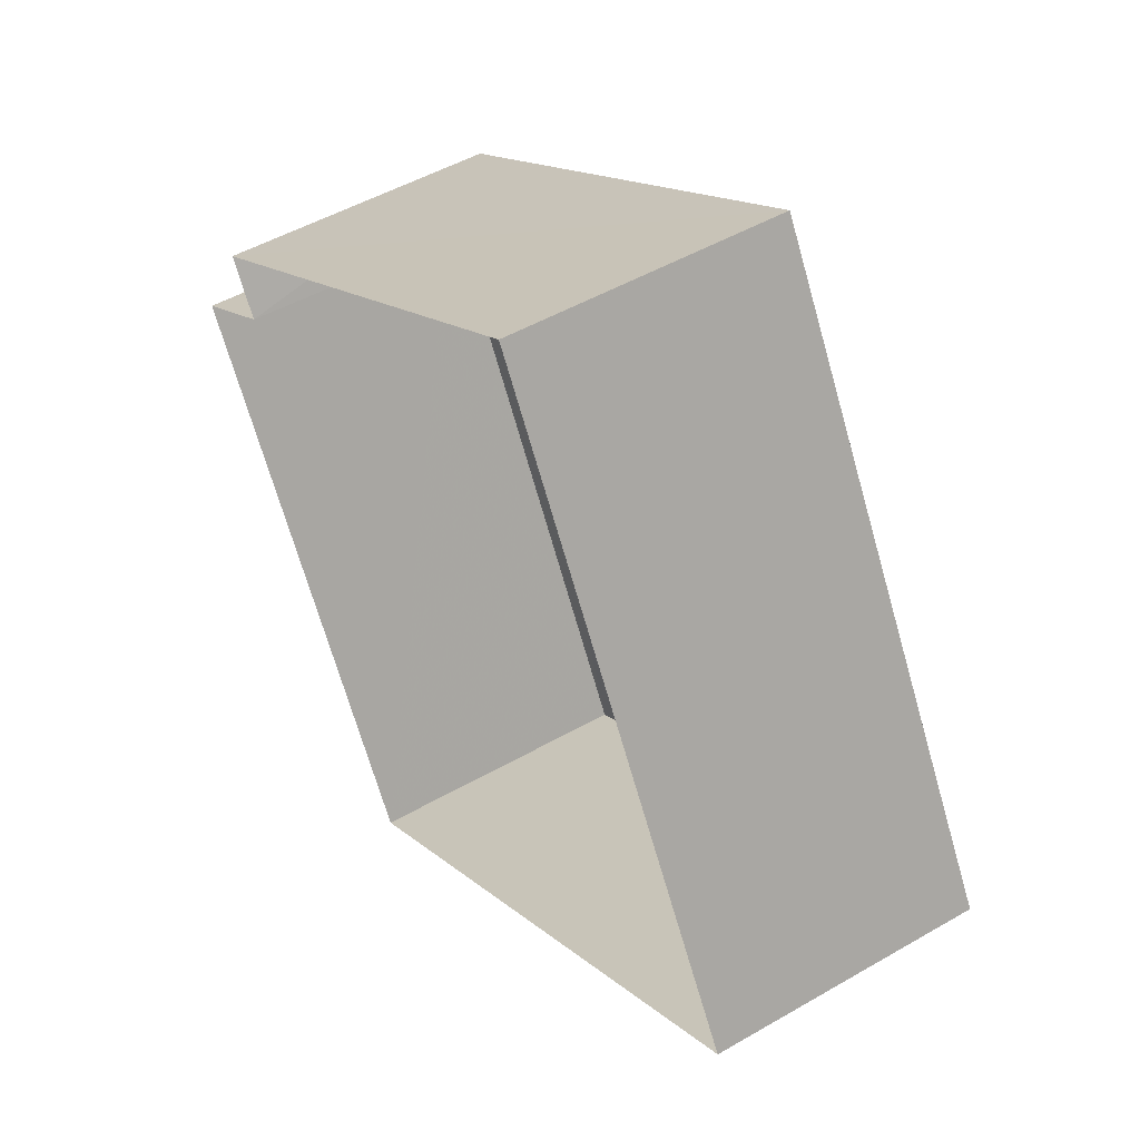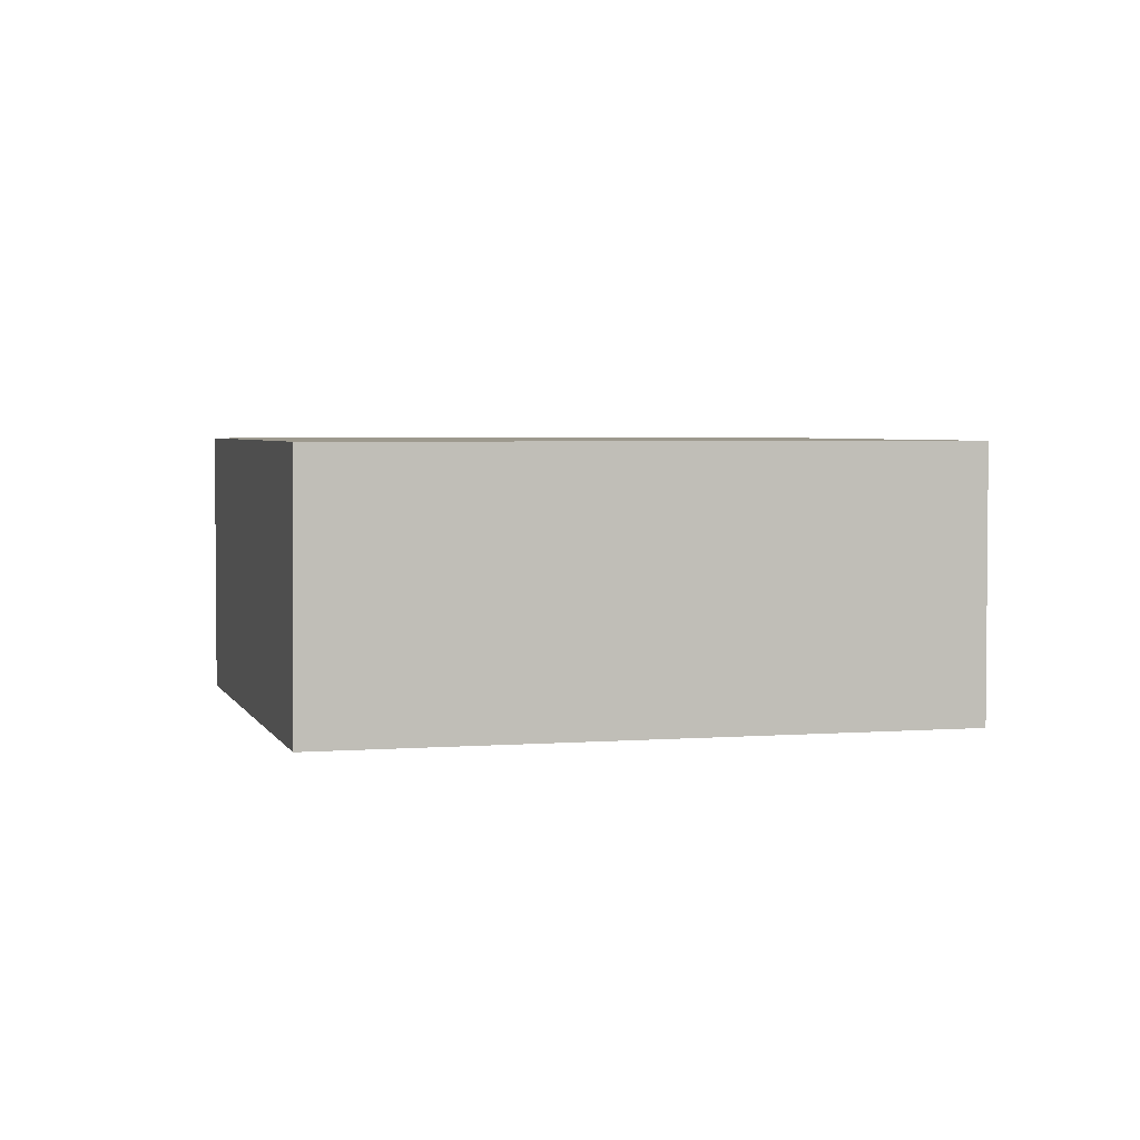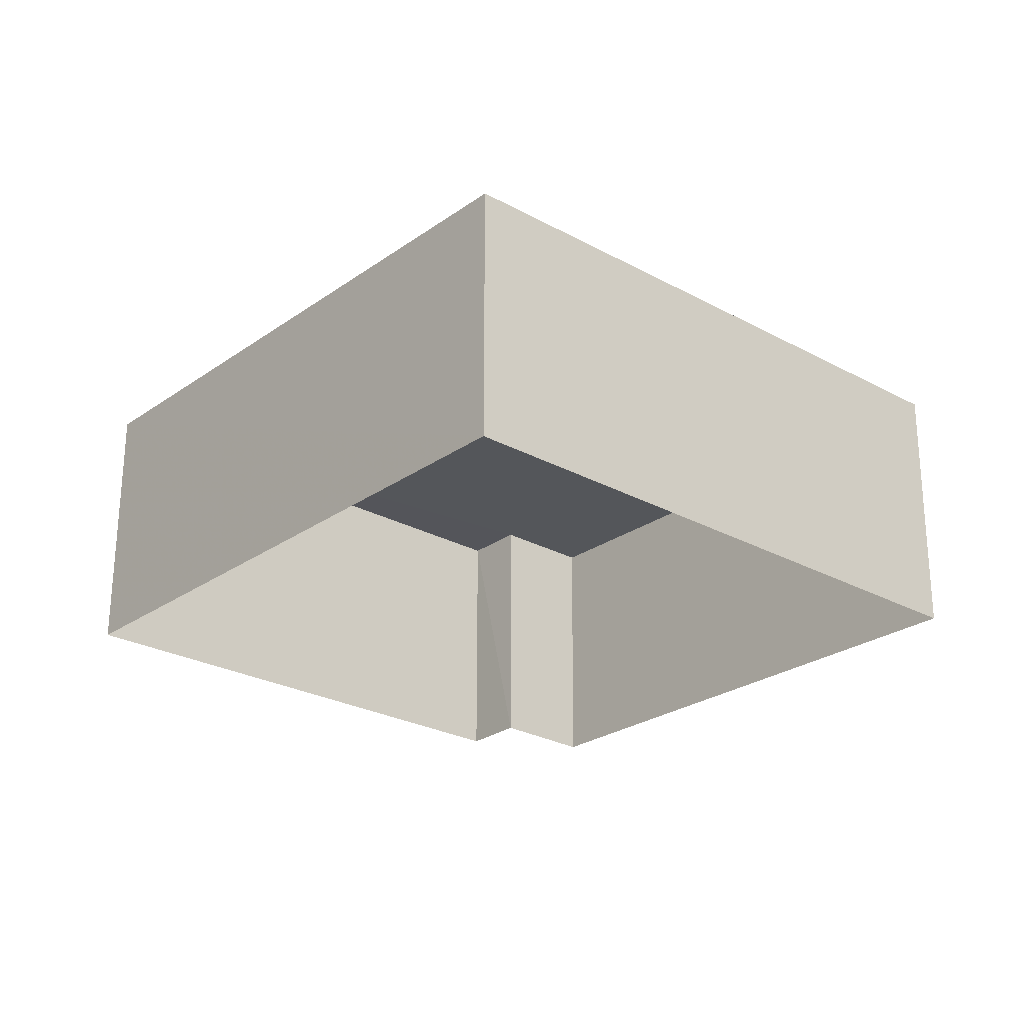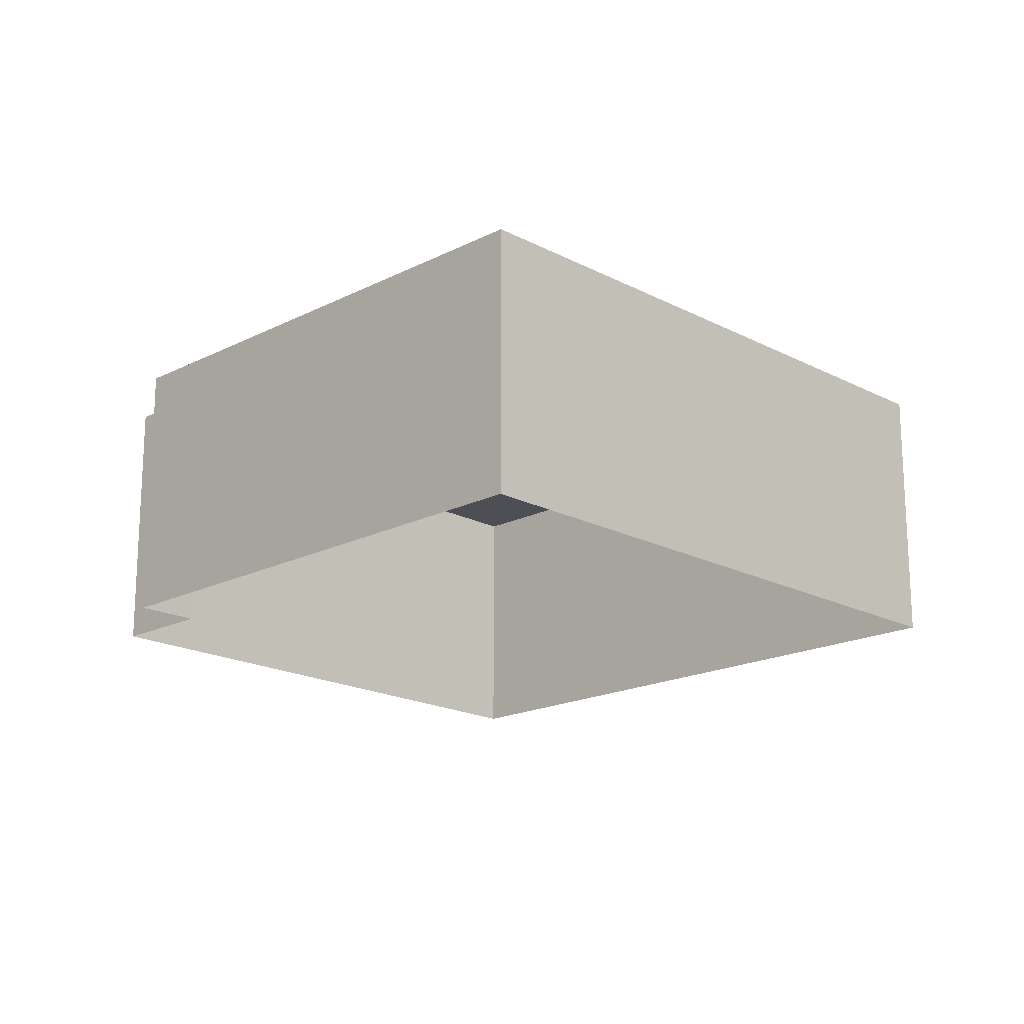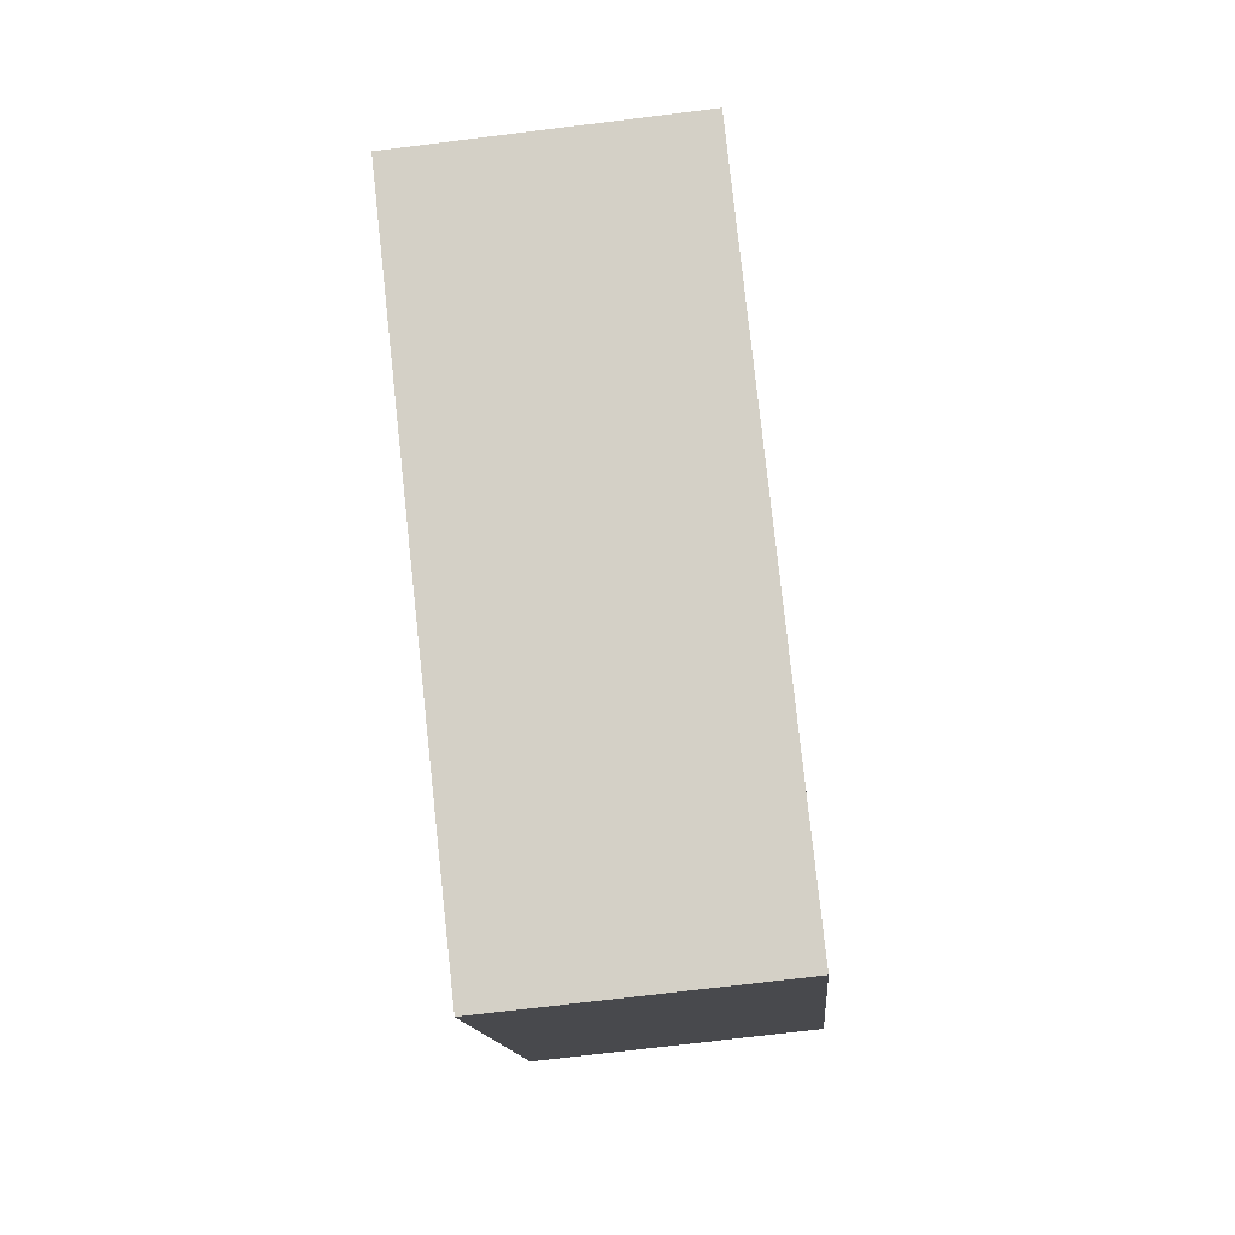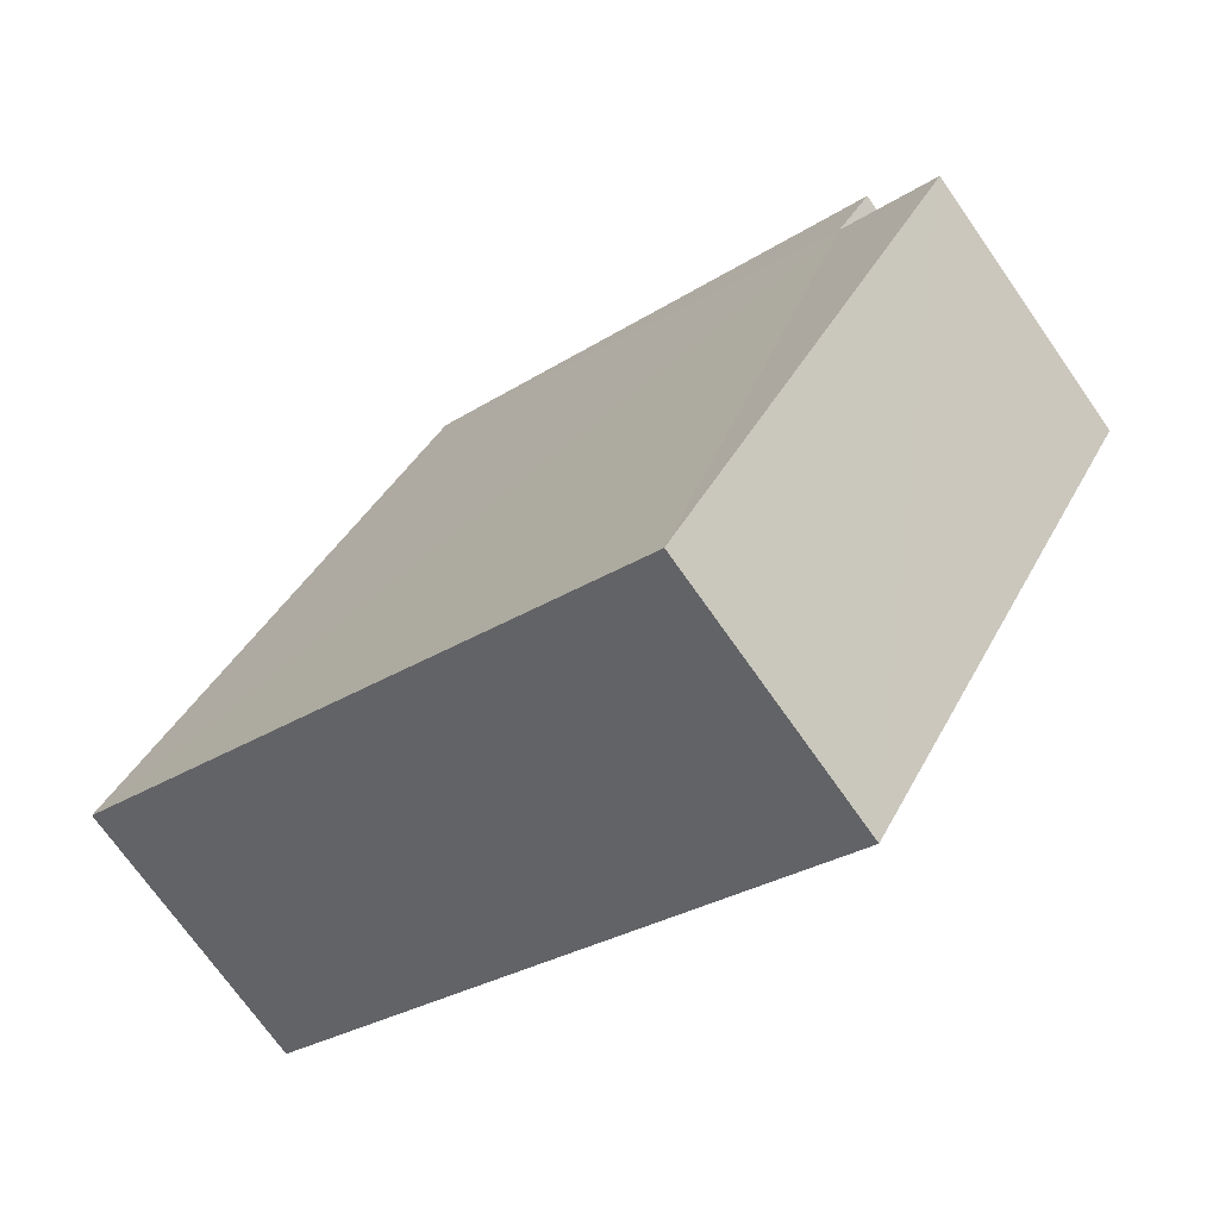
<metadata>
{"format":"obj","ext":"obj","renderer":"f3d","projection":"perspective","resolution":1024,"background":"white","views":[{"elev":48.4,"azim":-122.9,"up":"+Y"},{"elev":3.5,"azim":-135.2,"up":"+Z"},{"elev":-25.3,"azim":-71.3,"up":"+Z"},{"elev":-18.3,"azim":-165.5,"up":"+Z"},{"elev":-71.8,"azim":-82.9,"up":"+Y"},{"elev":-71.8,"azim":35.3,"up":"+Y"}]}
</metadata>
<code>
v -3.118e+05 4.296e+04 17.54
v -3.118e+05 4.296e+04 17.54
v -3.118e+05 4.297e+04 17.54
v -3.119e+05 4.296e+04 17.54
v -3.118e+05 4.296e+04 17.54
v -3.118e+05 4.296e+04 17.54
v -3.118e+05 4.296e+04 19.81
v -3.118e+05 4.297e+04 19.81
v -3.118e+05 4.296e+04 19.81
v -3.118e+05 4.296e+04 19.81
v -3.118e+05 4.296e+04 19.81
v -3.119e+05 4.296e+04 19.81
f 1 2 3
f 3 2 4
f 4 2 5
f 2 6 5
f 7 8 9
f 10 9 11
f 11 9 12
f 9 8 12
f 12 4 5
f 11 12 5
f 10 5 6
f 10 11 5
f 7 2 1
f 7 9 2
f 8 3 4
f 12 8 4
f 8 1 3
f 8 7 1
f 9 6 2
f 9 10 6

</code>
